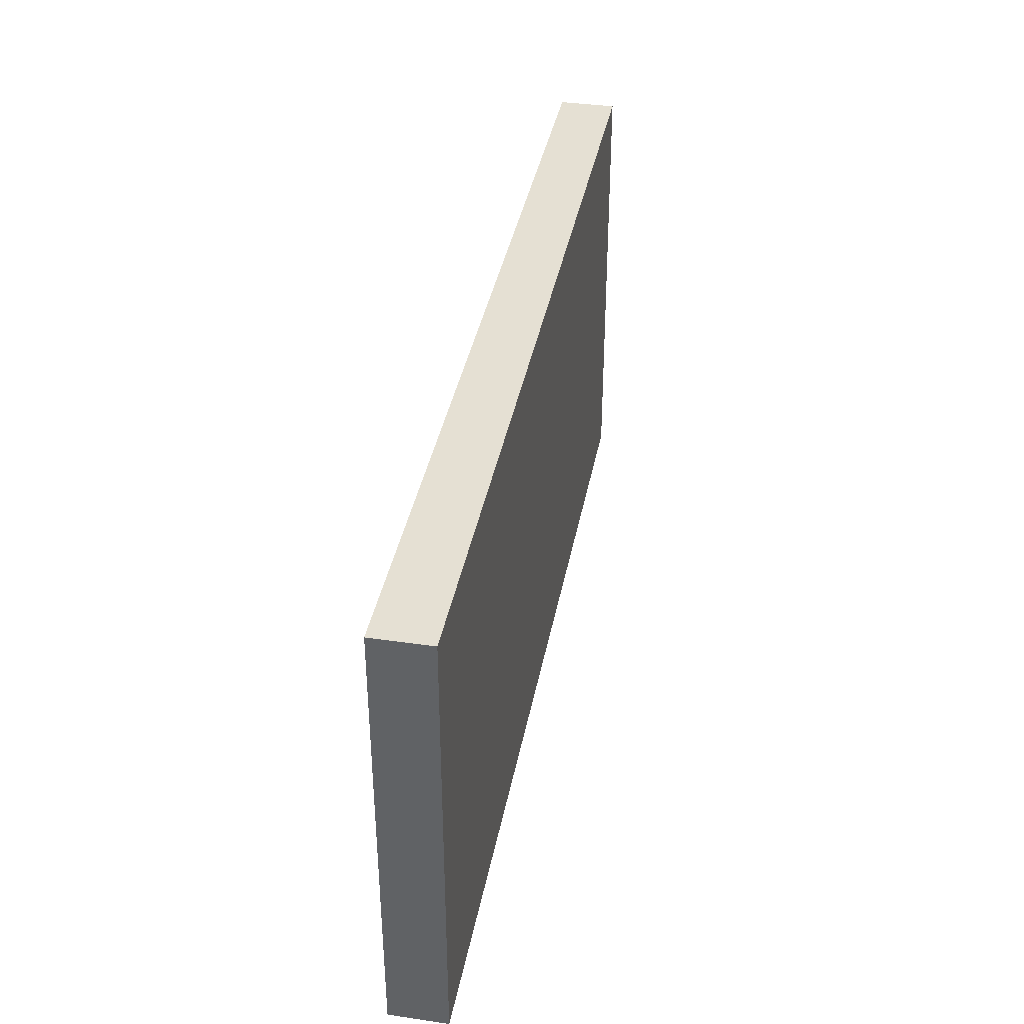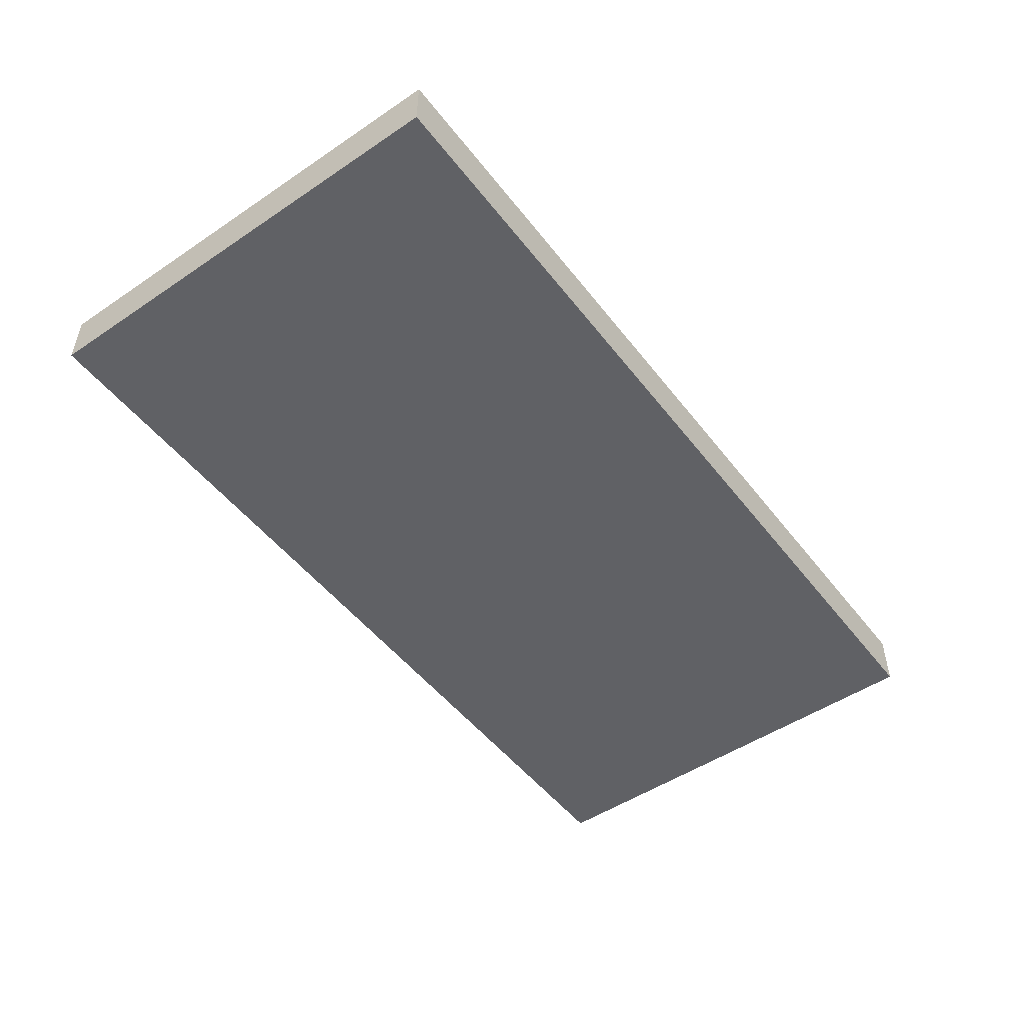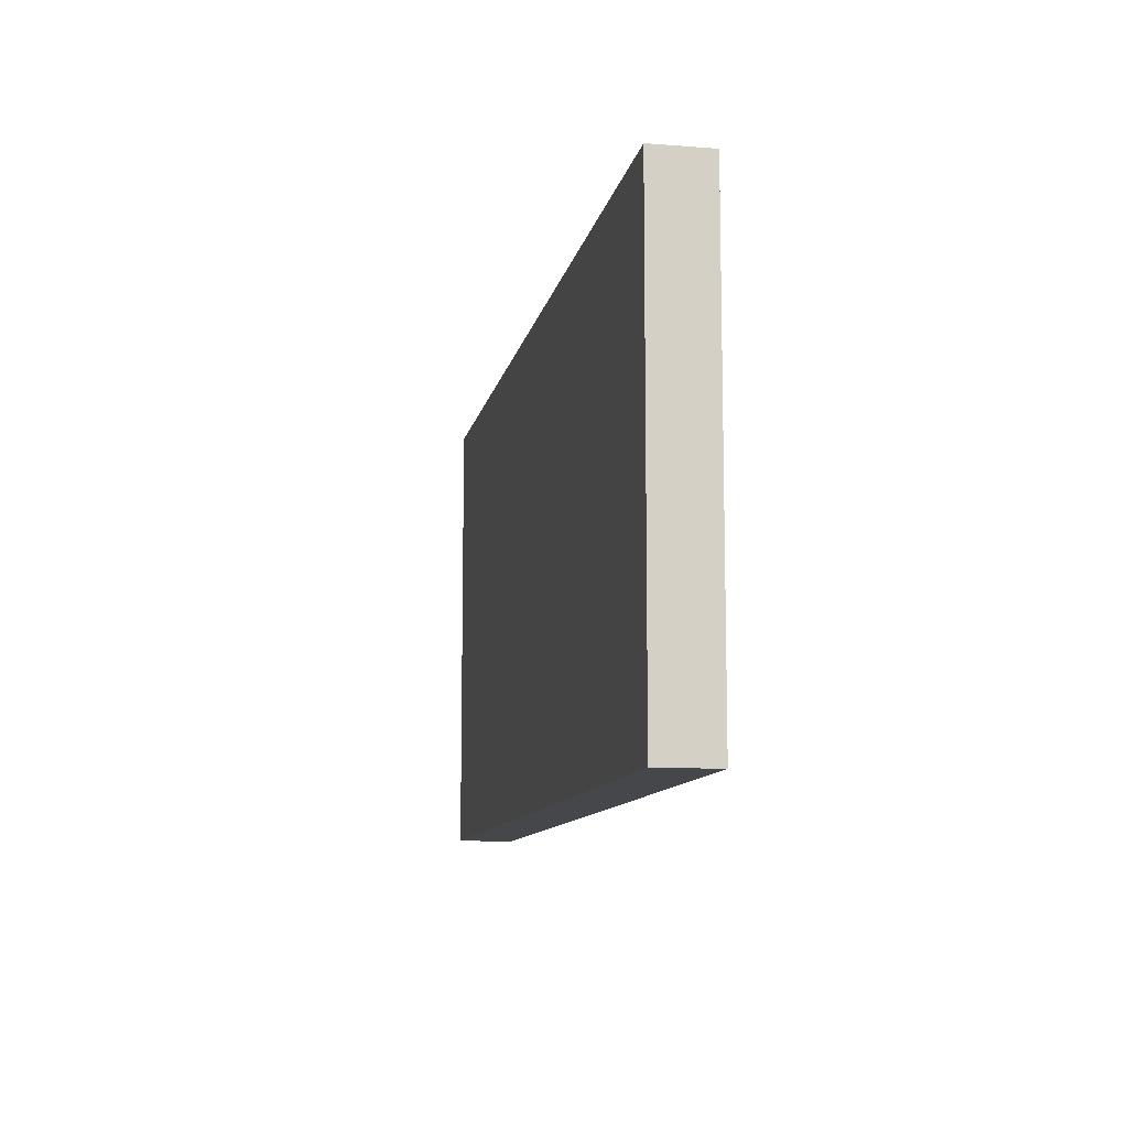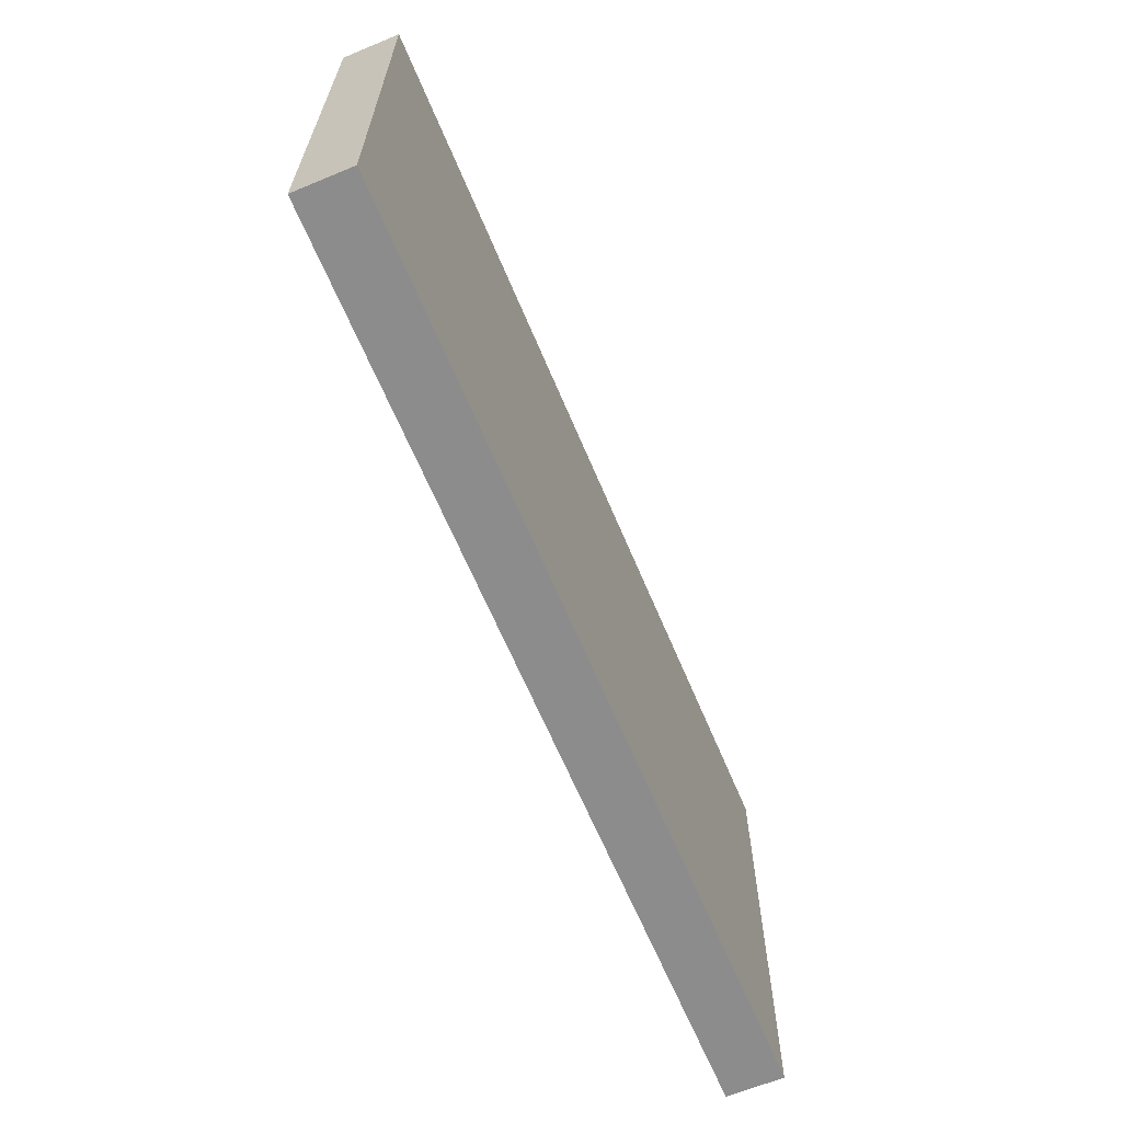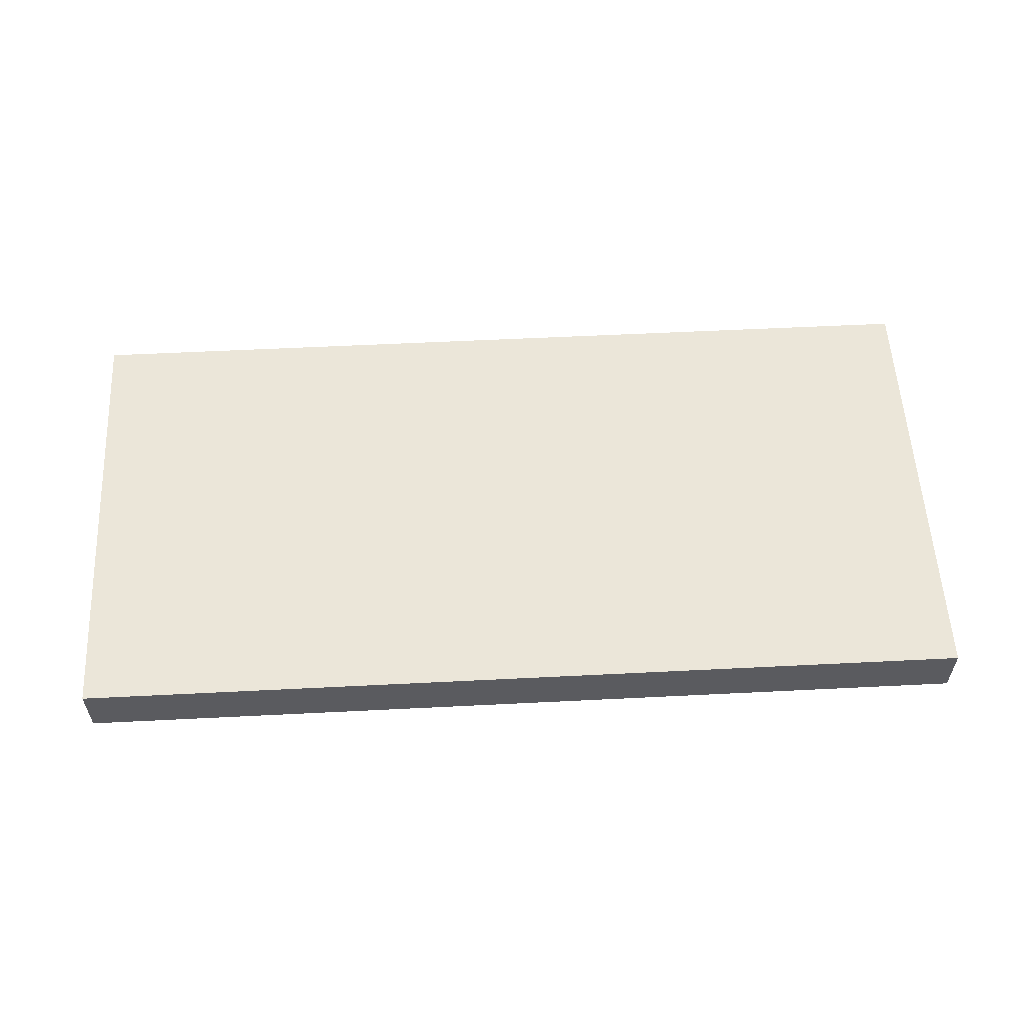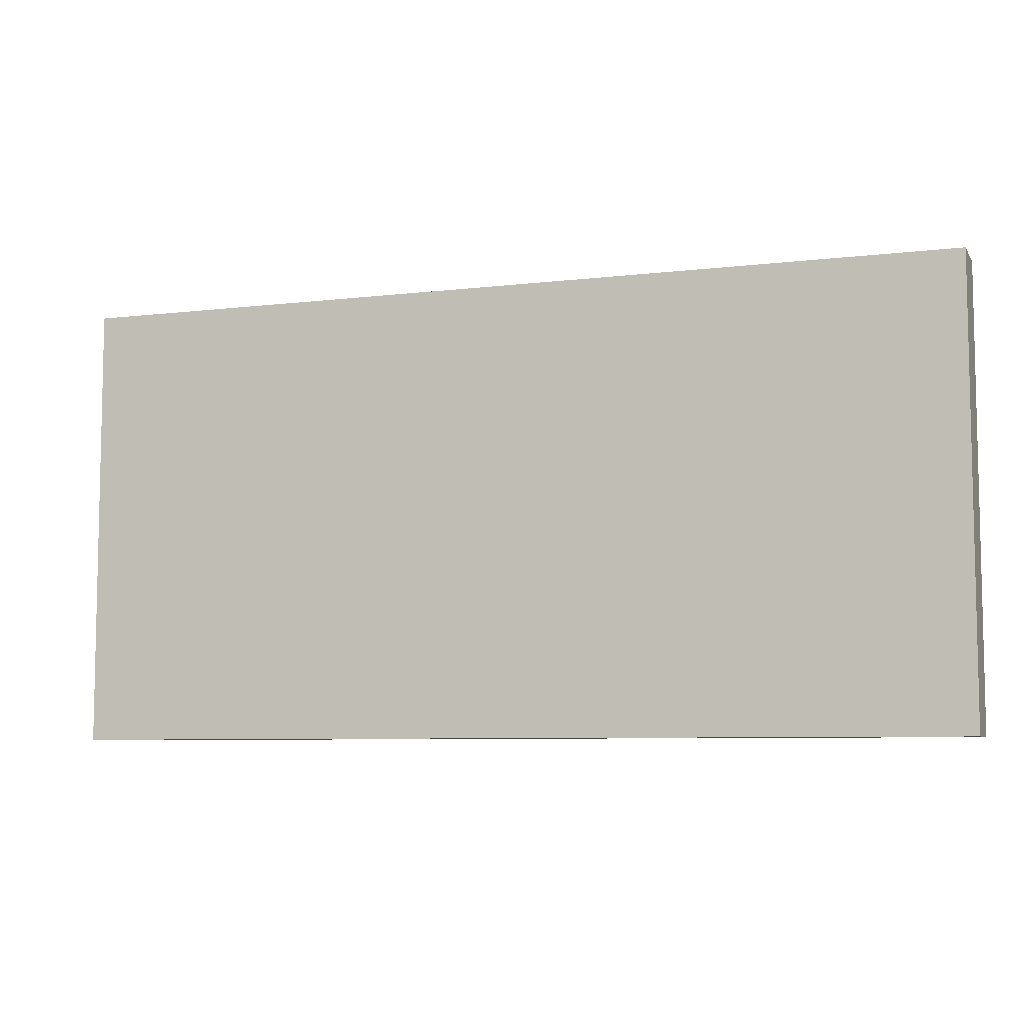
<metadata>
{"format":"obj","ext":"obj","renderer":"f3d","projection":"perspective","resolution":1024,"background":"white","views":[{"elev":38.0,"azim":-79.4,"up":"+Z"},{"elev":-50.2,"azim":126.4,"up":"+Y"},{"elev":-10.5,"azim":79.2,"up":"+Z"},{"elev":-64.3,"azim":112.7,"up":"+Z"},{"elev":56.6,"azim":177.0,"up":"+Y"},{"elev":-7.2,"azim":19.0,"up":"+Z"}]}
</metadata>
<code>
v  5131 -177.2 -4387
v  5131 -177.2 -3159
v  2655 -177.2 -3159
v  2655 -177.2 -4387
v  5131 -23.48 -4387
v  2655 -23.48 -4387
v  2655 -23.48 -3159
v  5131 -23.48 -3159
g Box002
f 1 2 3 4
f 5 6 7 8
f 8 7 3 2
f 5 8 2 1
f 6 5 1 4
f 7 6 4 3

</code>
